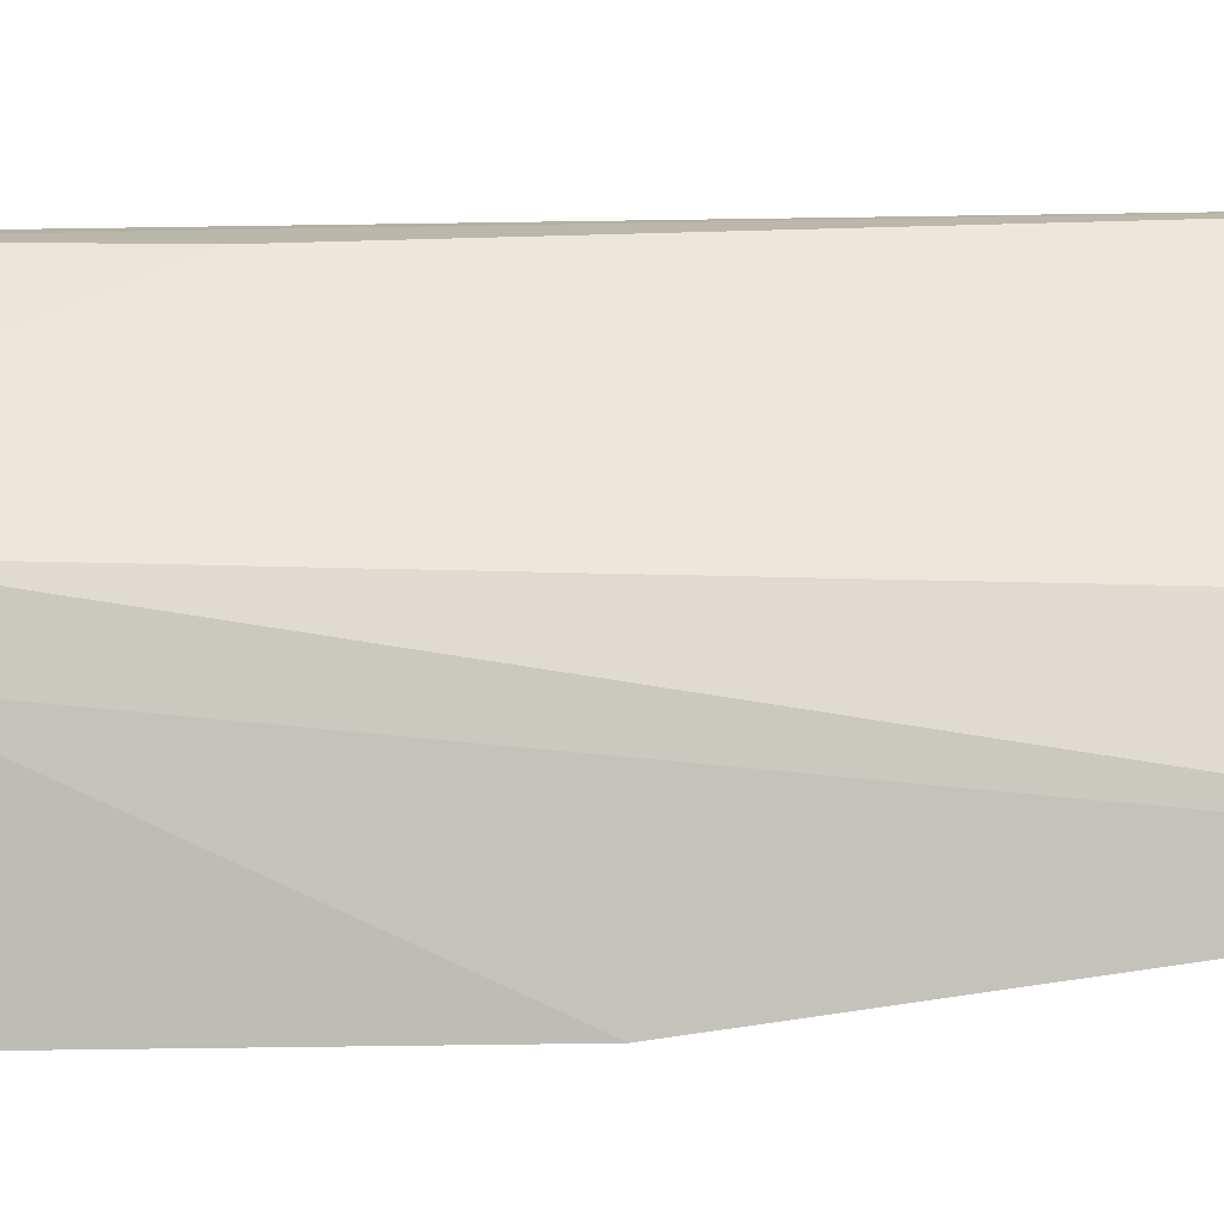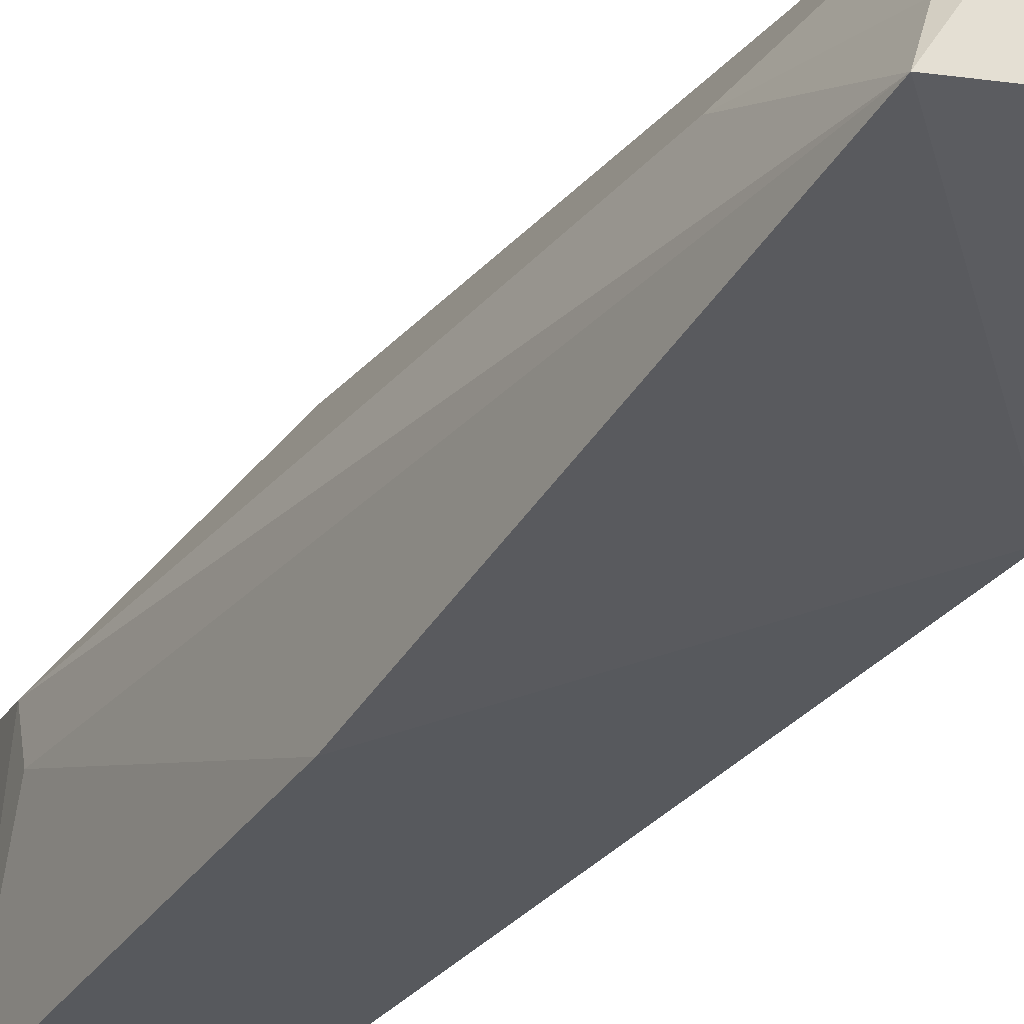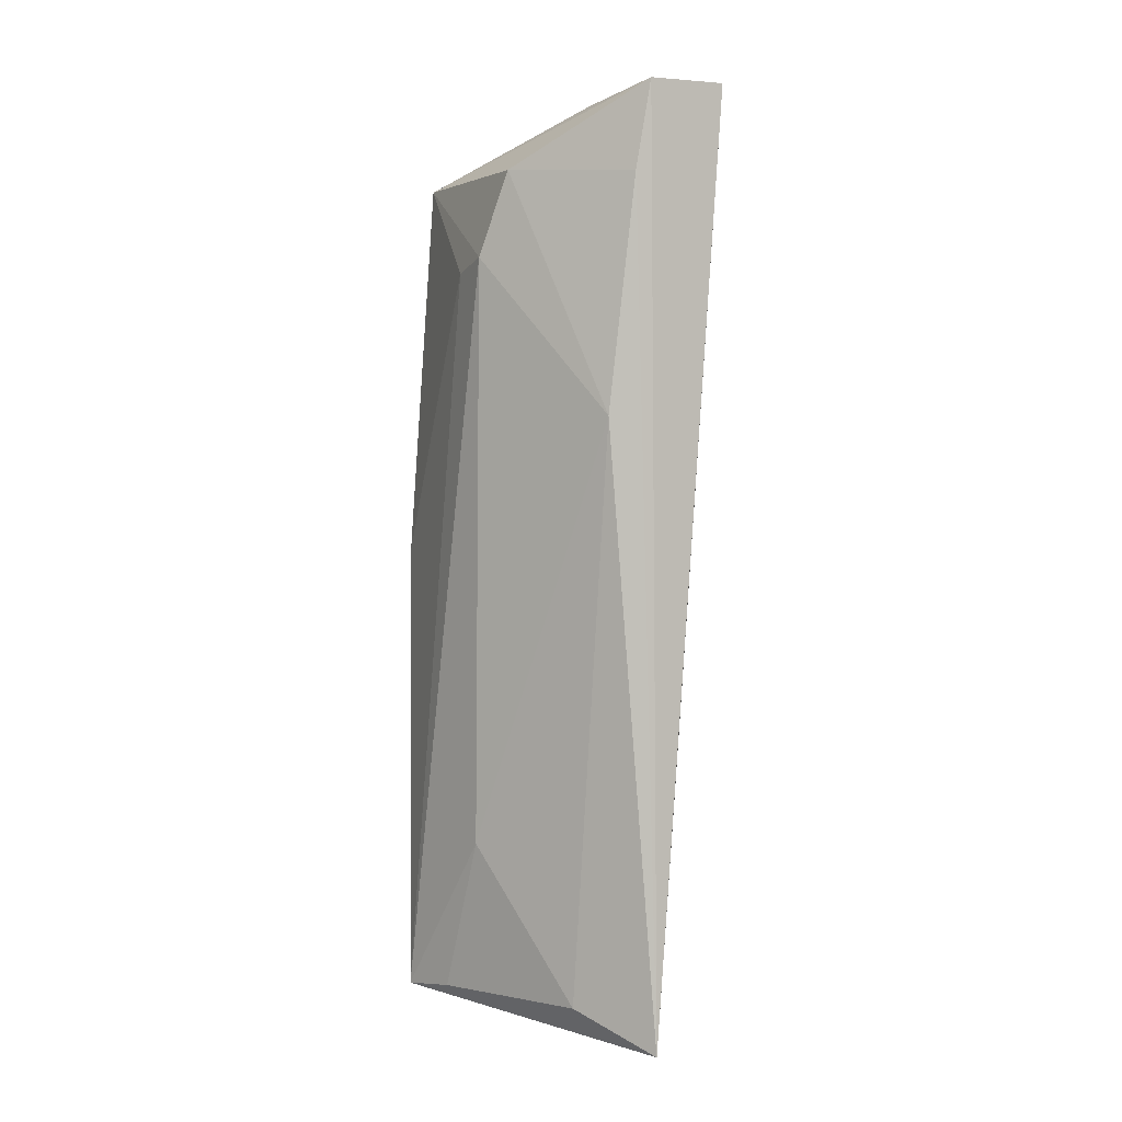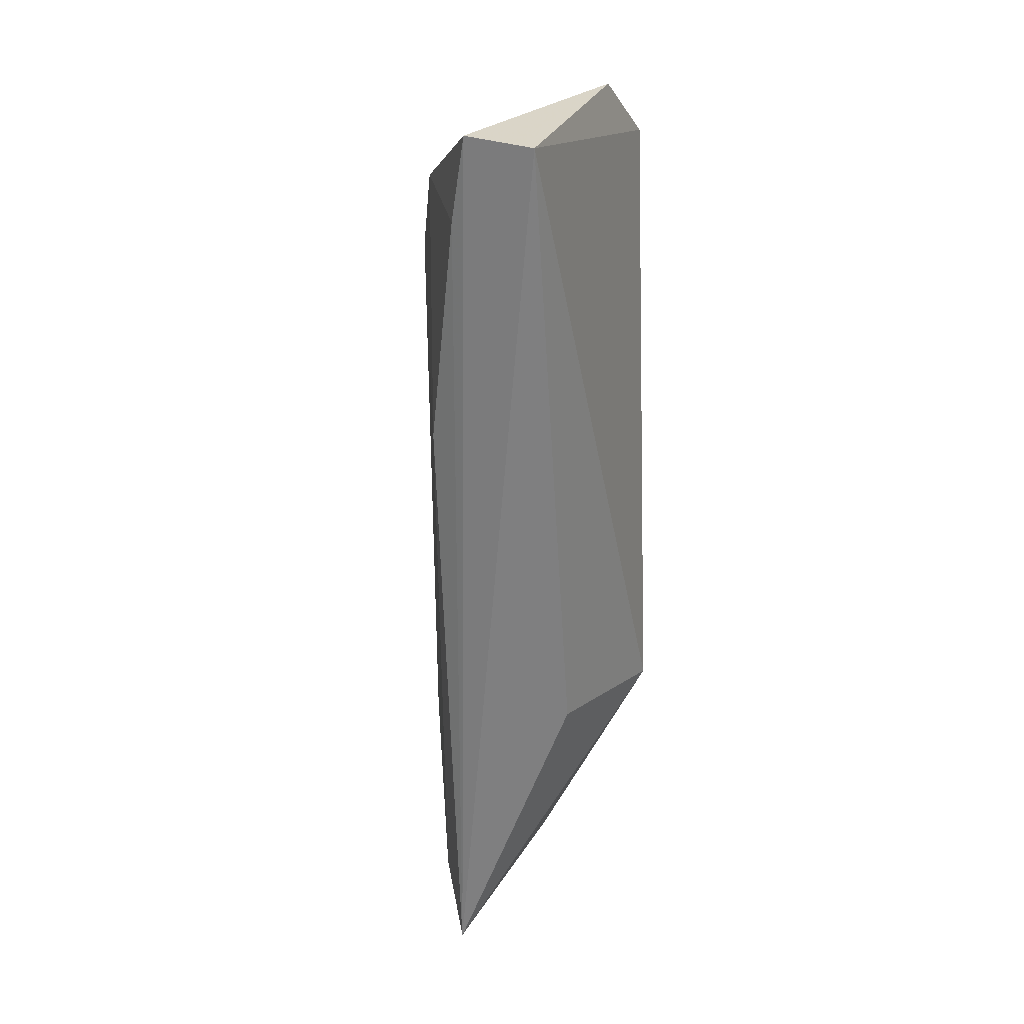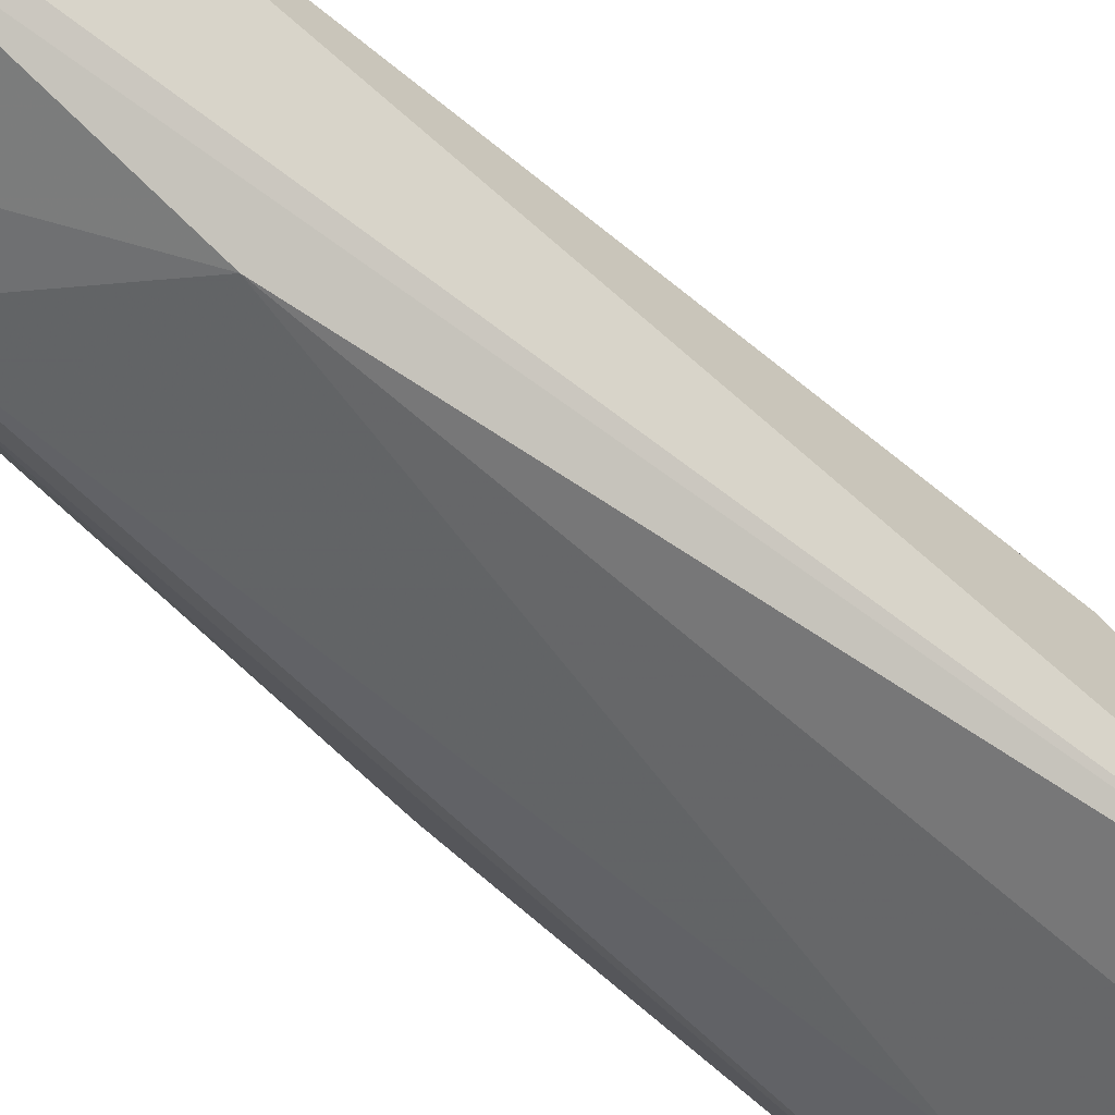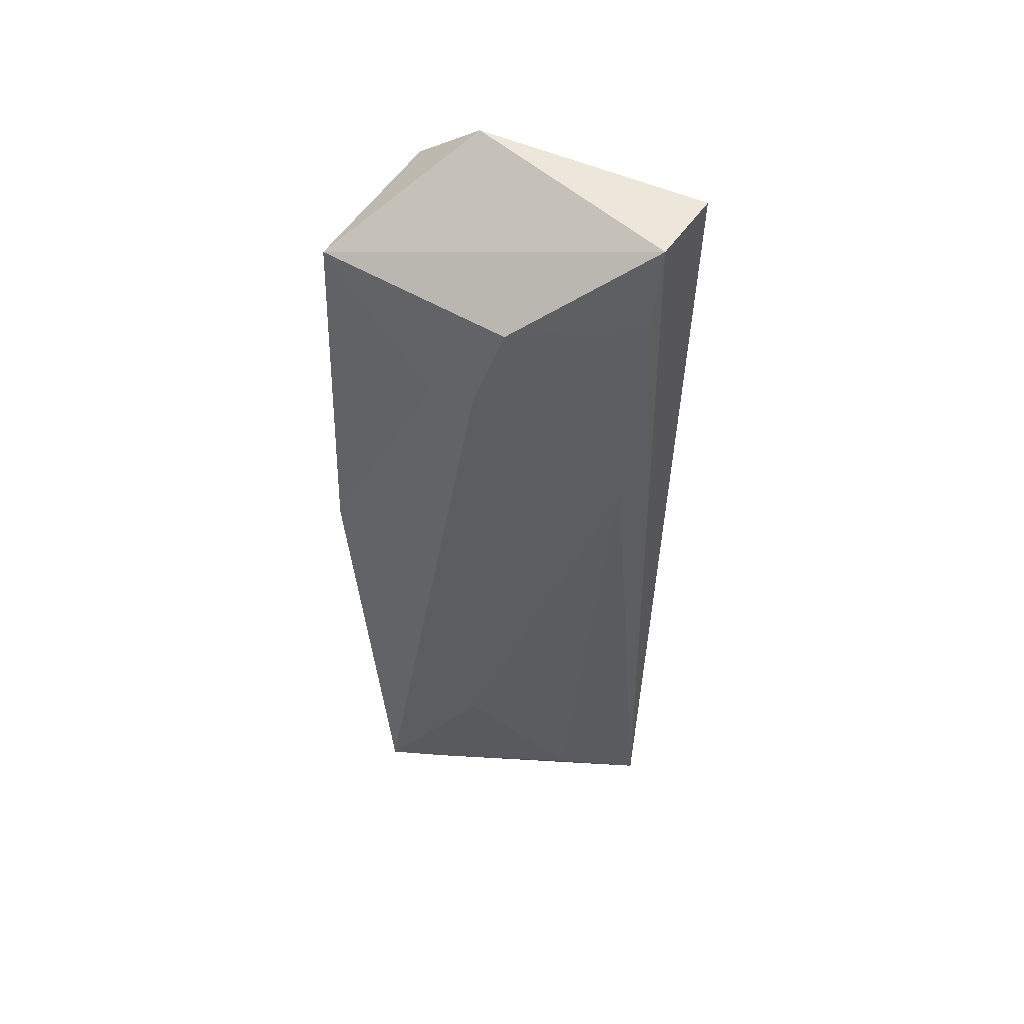
<metadata>
{"format":"obj","ext":"obj","renderer":"f3d","projection":"perspective","resolution":1024,"background":"white","views":[{"elev":-2.2,"azim":-95.2,"up":"+Z"},{"elev":-33.3,"azim":-34.2,"up":"+Z"},{"elev":4.8,"azim":-25.3,"up":"+Y"},{"elev":27.5,"azim":27.9,"up":"+Y"},{"elev":73.5,"azim":-52.3,"up":"+Z"},{"elev":53.9,"azim":-58.4,"up":"+Y"}]}
</metadata>
<code>
v -0.02295 0.03581 0.05831
v -0.02157 0.002191 0.04677
v -0.02431 0.03292 0.0437
v -0.0314 0.03181 0.04289
v -0.02956 -0.008273 0.05594
v -0.03286 0.01314 0.04311
v -0.02452 0.03608 0.04727
v -0.02675 -0.01007 0.05929
v -0.03158 0.03194 0.05295
v -0.03424 -0.009045 0.04623
v -0.02288 0.003108 0.05408
v -0.03264 0.02721 0.04955
v -0.02666 0.03586 0.05817
v -0.02872 0.02032 0.05798
v -0.03269 -0.0008191 0.05136
v -0.03322 -0.008606 0.04879
v -0.02729 -0.00992 0.04797
v -0.03262 0.02787 0.05185
v -0.02739 0.03164 0.05809
f 1 2 3
f 6 3 2
f 6 4 3
f 7 1 3
f 7 3 4
f 10 6 2
f 11 8 2
f 11 2 1
f 11 1 8
f 12 4 6
f 12 6 10
f 13 7 4
f 13 4 9
f 13 1 7
f 13 8 1
f 14 5 8
f 15 5 14
f 16 10 8
f 16 8 5
f 16 15 10
f 16 5 15
f 17 10 2
f 17 2 8
f 17 8 10
f 18 9 4
f 18 4 12
f 18 12 10
f 18 10 15
f 18 15 14
f 18 14 9
f 19 13 9
f 19 9 14
f 19 14 8
f 19 8 13

</code>
